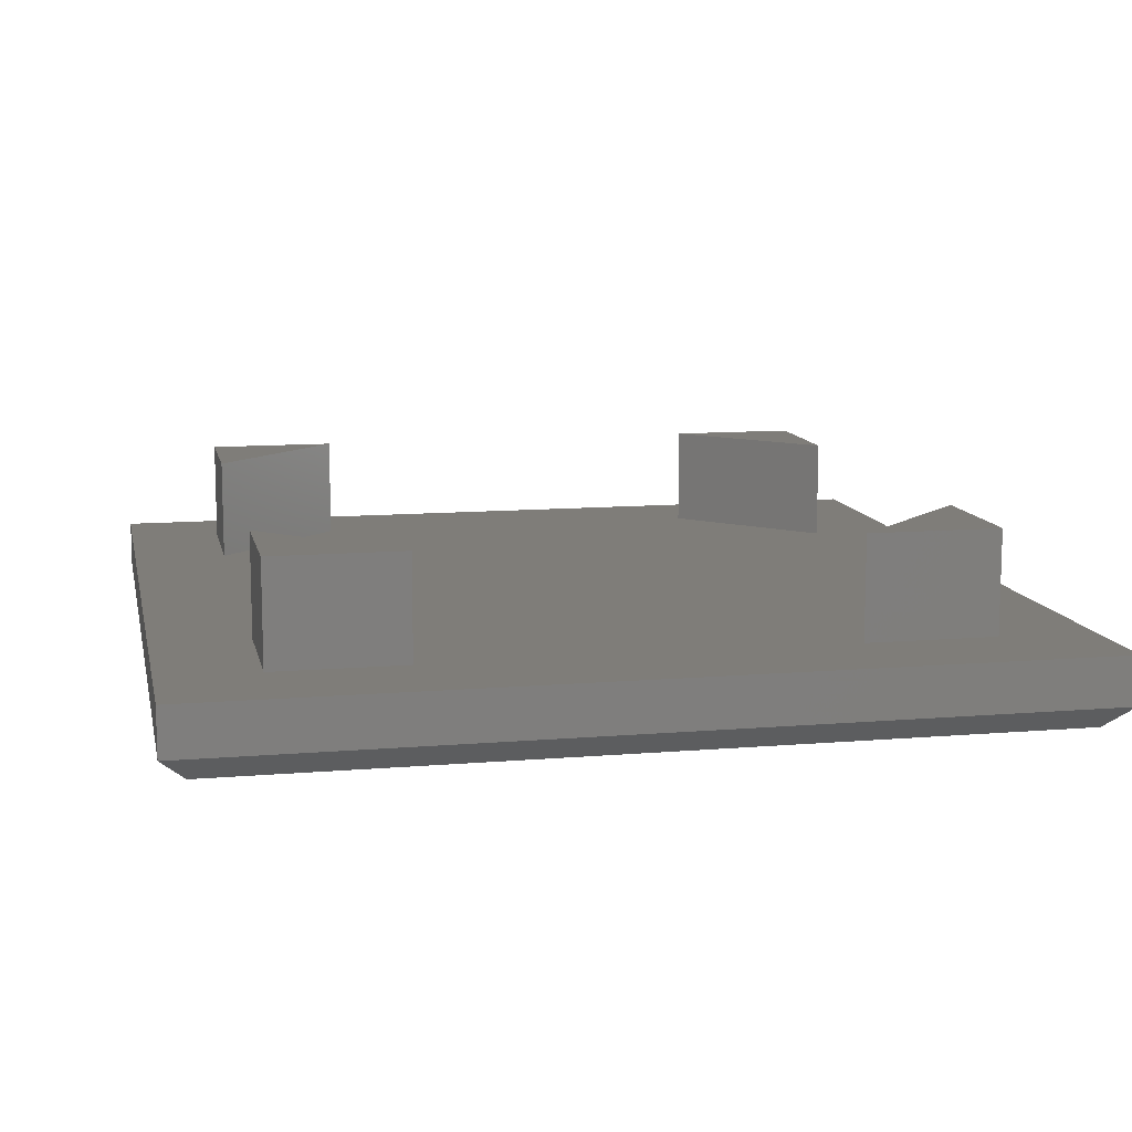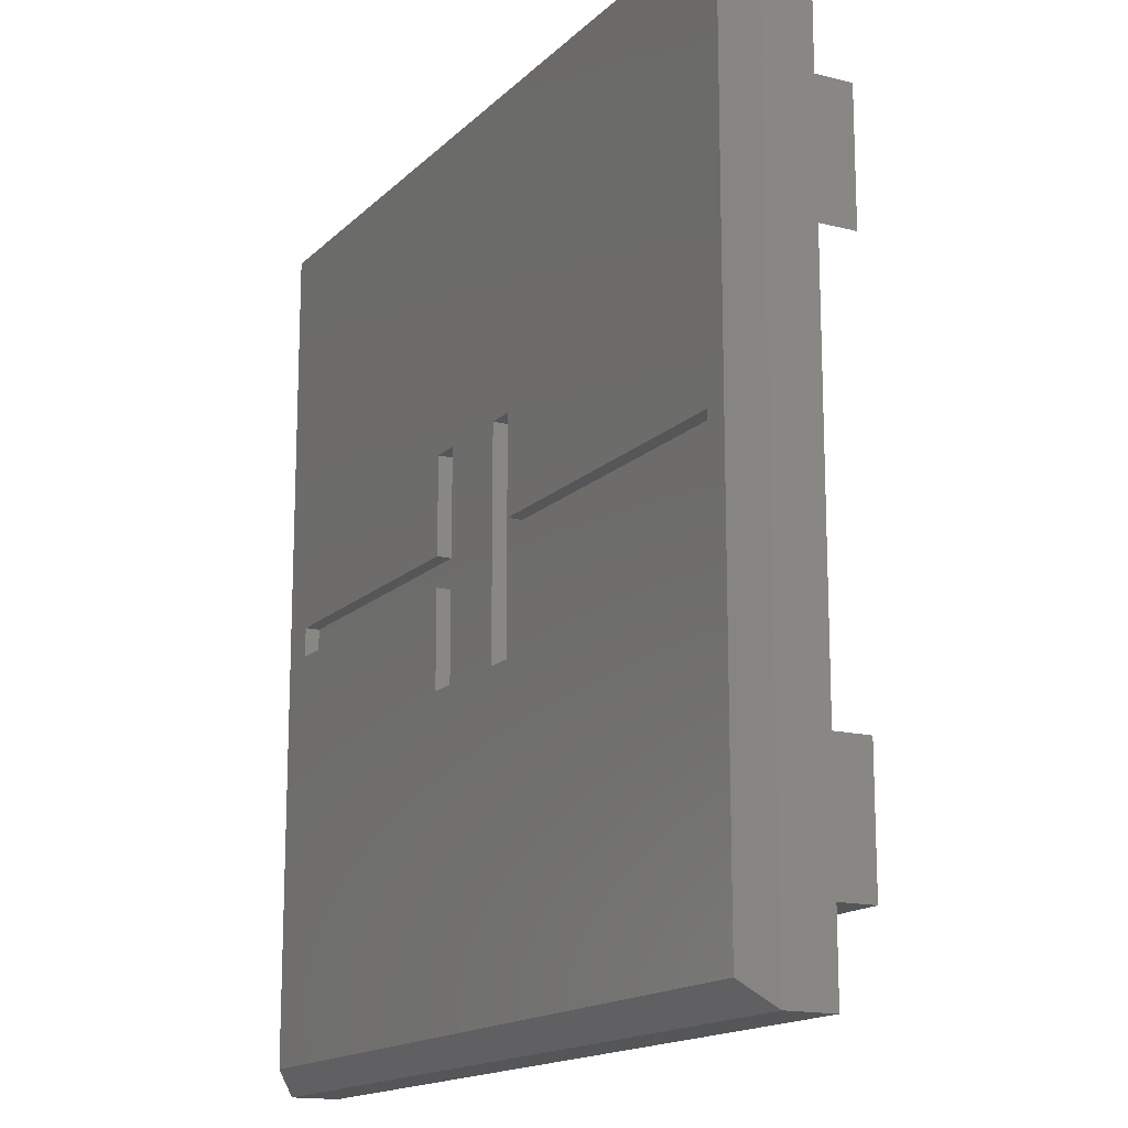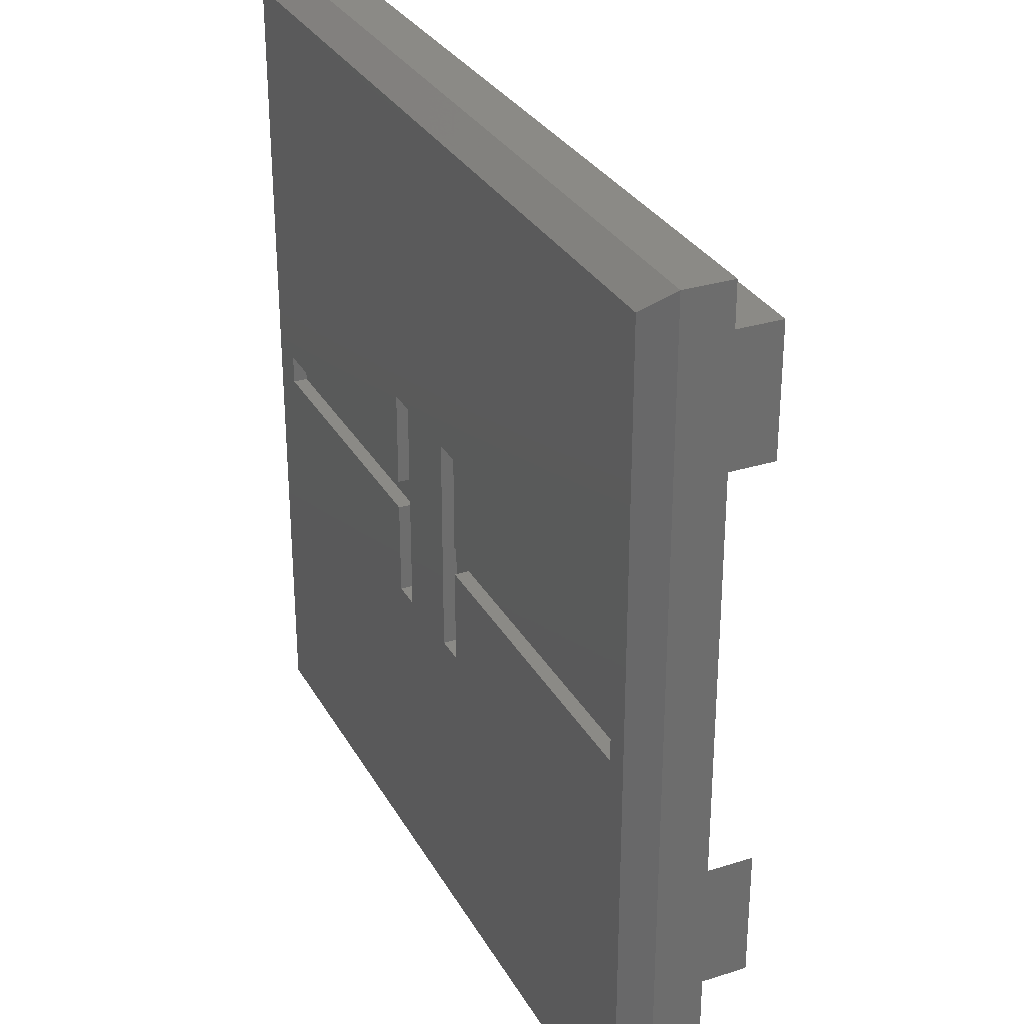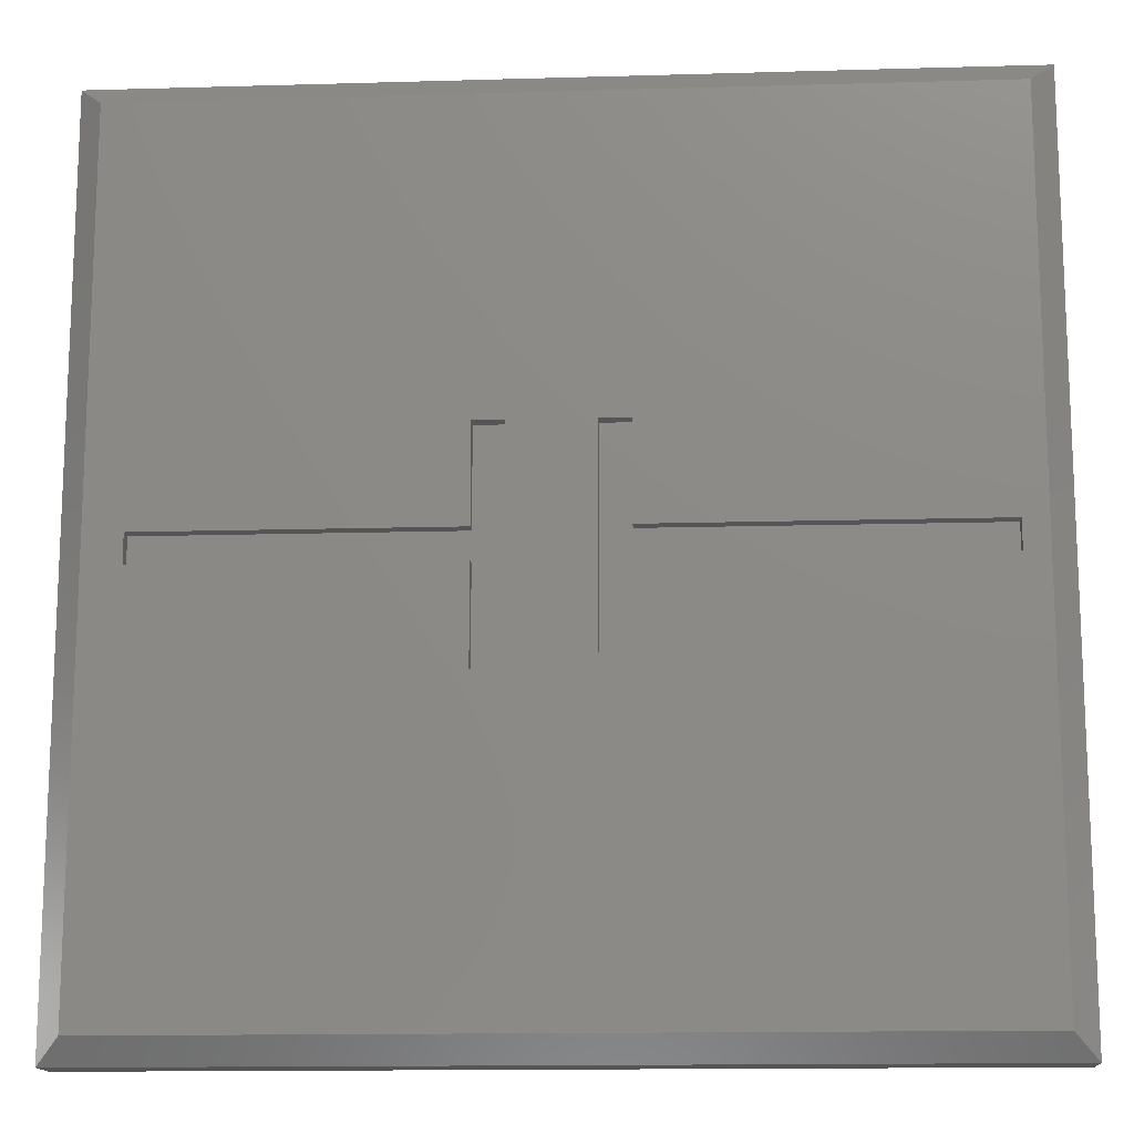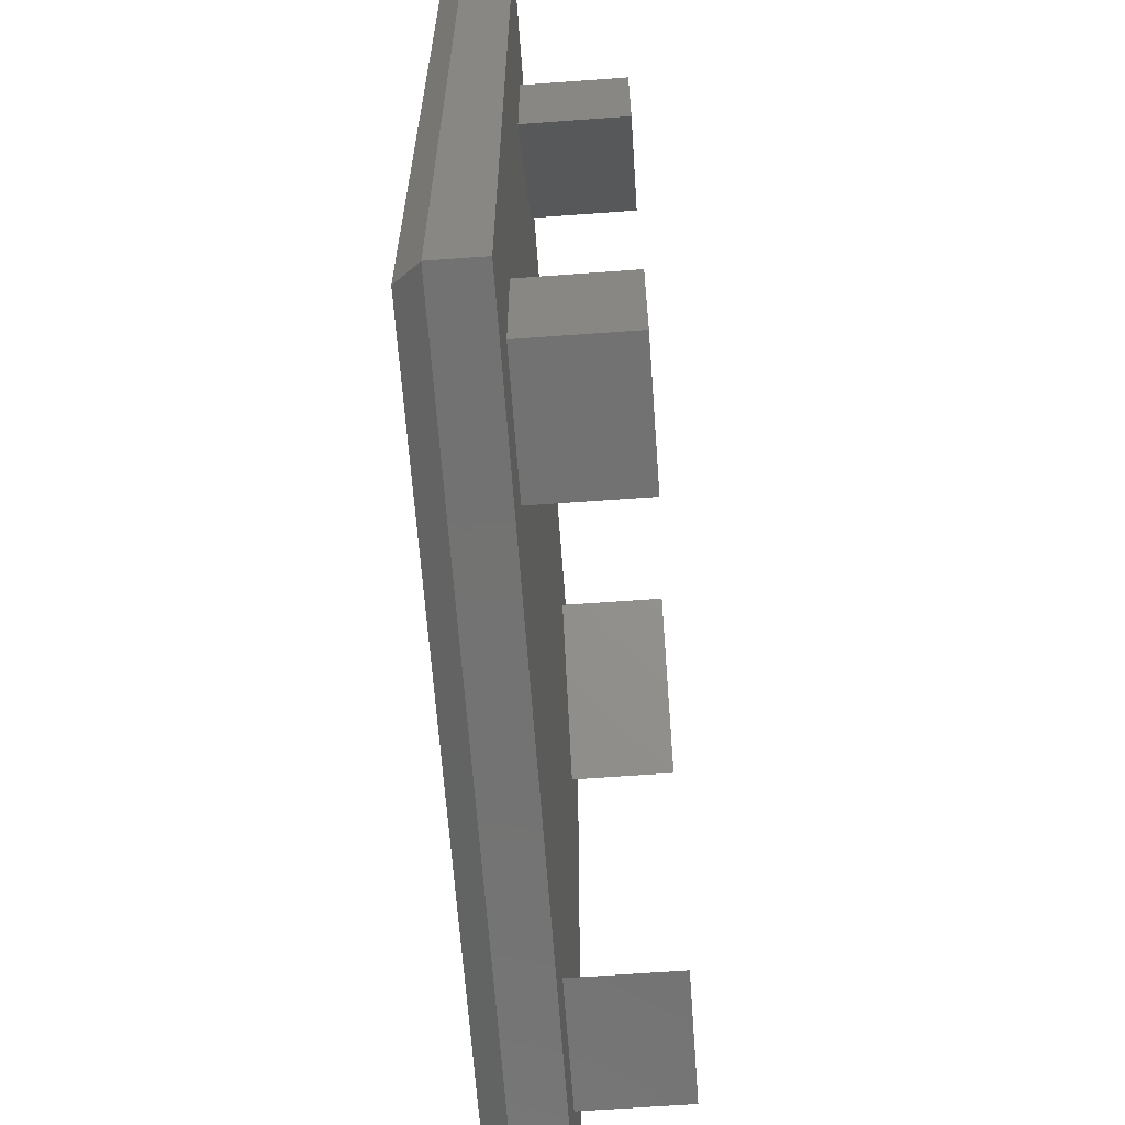
<metadata>
{"format":"stl","ext":"stl","renderer":"f3d","projection":"perspective","resolution":1024,"background":"white","views":[{"elev":11.1,"azim":78.2,"up":"+Z"},{"elev":-15.5,"azim":-118.3,"up":"+Y"},{"elev":30.3,"azim":-114.6,"up":"+Y"},{"elev":-14.4,"azim":-176.4,"up":"+Y"},{"elev":-64.7,"azim":-85.8,"up":"+Y"}]}
</metadata>
<code>
# stl→obj: 76 verts, 148 faces
v 0 30 0.825
v 0 18.88 2.475
v 0 30 2.475
v 0 11.12 2.475
v 0 0 0.825
v 0 0 2.475
v 26.7 7.82 2.475
v 30 0 2.475
v 30 11.12 2.475
v 26.7 3.3 2.475
v 22.18 3.3 2.475
v 18.88 0 2.475
v 3.3 7.82 2.475
v 3.3 3.3 2.475
v 11.12 0 2.475
v 7.82 3.3 2.475
v 30 30 2.475
v 26.7 26.7 2.475
v 30 18.88 2.475
v 22.18 26.7 2.475
v 18.88 30 2.475
v 26.7 22.18 2.475
v 11.12 30 2.475
v 3.3 26.7 2.475
v 7.82 26.7 2.475
v 3.3 22.18 2.475
v 30 30 0.825
v 30 0 0.825
v 12.9 15.5 0
v 1.65 15.5 0
v 12.9 18.75 0
v 29.18 0.825 0
v 27.9 14.5 0
v 29.18 29.18 0
v 17.65 11.25 0
v 16.65 11.25 0
v 13.9 11.25 0
v 16.65 18.75 0
v 0.825 0.825 0
v 12.9 11.25 0
v 1.65 14.5 0
v 12.9 14.5 0
v 27.9 15.5 0
v 17.65 18.75 0
v 17.65 15.5 0
v 13.9 18.75 0
v 0.825 29.18 0
v 17.65 14.5 0
v 3.3 7.82 6
v 3.3 3.3 6
v 3.3 26.7 6
v 3.3 22.18 6
v 26.7 7.82 6
v 22.18 3.3 6
v 26.7 3.3 6
v 7.82 3.3 6
v 26.7 26.7 6
v 22.18 26.7 6
v 26.7 22.18 6
v 7.82 26.7 6
v 1.65 14.5 0.49
v 1.65 15.5 0.49
v 12.9 15.5 0.49
v 12.9 14.5 0.49
v 13.9 11.25 0.49
v 12.9 11.25 0.49
v 13.9 18.75 0.49
v 12.9 18.75 0.49
v 16.65 11.25 0.49
v 16.65 18.75 0.49
v 17.65 14.5 0.49
v 17.65 11.25 0.49
v 17.65 15.5 0.49
v 17.65 18.75 0.49
v 27.9 15.5 0.49
v 27.9 14.5 0.49
f 1 2 3
f 1 4 2
f 5 4 1
f 4 5 6
f 7 8 9
f 10 8 7
f 11 8 10
f 8 11 12
f 13 4 14
f 14 15 16
f 14 6 15
f 6 14 4
f 17 18 19
f 17 20 18
f 20 17 21
f 19 18 22
f 23 24 25
f 3 24 23
f 3 26 24
f 26 3 2
f 22 9 19
f 22 7 9
f 20 7 22
f 20 11 7
f 25 20 21
f 20 25 11
f 25 21 23
f 16 11 25
f 12 16 15
f 11 16 12
f 26 16 25
f 26 13 16
f 2 13 26
f 13 2 4
f 19 27 17
f 9 27 19
f 28 9 8
f 9 28 27
f 27 21 17
f 21 27 23
f 1 23 27
f 23 1 3
f 29 30 31
f 32 33 34
f 32 35 33
f 32 36 35
f 36 37 38
f 32 37 36
f 39 37 32
f 40 41 42
f 37 39 40
f 41 39 30
f 40 39 41
f 43 34 33
f 44 43 45
f 43 44 34
f 38 34 44
f 46 38 37
f 46 34 38
f 47 46 31
f 47 31 30
f 46 47 34
f 47 30 39
f 33 35 48
f 5 15 6
f 15 5 12
f 12 28 8
f 28 12 5
f 14 49 13
f 49 14 50
f 26 51 24
f 51 26 52
f 53 54 55
f 49 50 56
f 57 58 59
f 51 52 60
f 55 7 53
f 7 55 10
f 59 18 57
f 18 59 22
f 18 58 57
f 58 18 20
f 25 51 60
f 51 25 24
f 11 55 54
f 55 11 10
f 14 56 50
f 56 14 16
f 22 58 20
f 58 22 59
f 56 13 49
f 13 56 16
f 7 54 53
f 54 7 11
f 52 25 60
f 25 52 26
f 39 28 5
f 28 39 32
f 39 1 47
f 1 39 5
f 32 27 28
f 27 32 34
f 47 27 34
f 27 47 1
f 61 30 62
f 30 61 41
f 61 63 64
f 63 61 62
f 64 65 66
f 65 64 67
f 63 67 64
f 67 63 68
f 66 42 64
f 42 66 40
f 63 31 68
f 31 63 29
f 42 61 64
f 61 42 41
f 30 63 62
f 63 30 29
f 69 38 70
f 38 69 36
f 69 71 72
f 71 69 73
f 70 73 69
f 73 70 74
f 71 75 76
f 75 71 73
f 33 75 43
f 75 33 76
f 45 75 73
f 75 45 43
f 33 71 76
f 71 33 48
f 37 67 46
f 67 37 65
f 31 67 68
f 67 31 46
f 37 66 65
f 66 37 40
f 35 71 48
f 71 35 72
f 45 74 44
f 74 45 73
f 38 74 70
f 74 38 44
f 35 69 72
f 69 35 36

</code>
